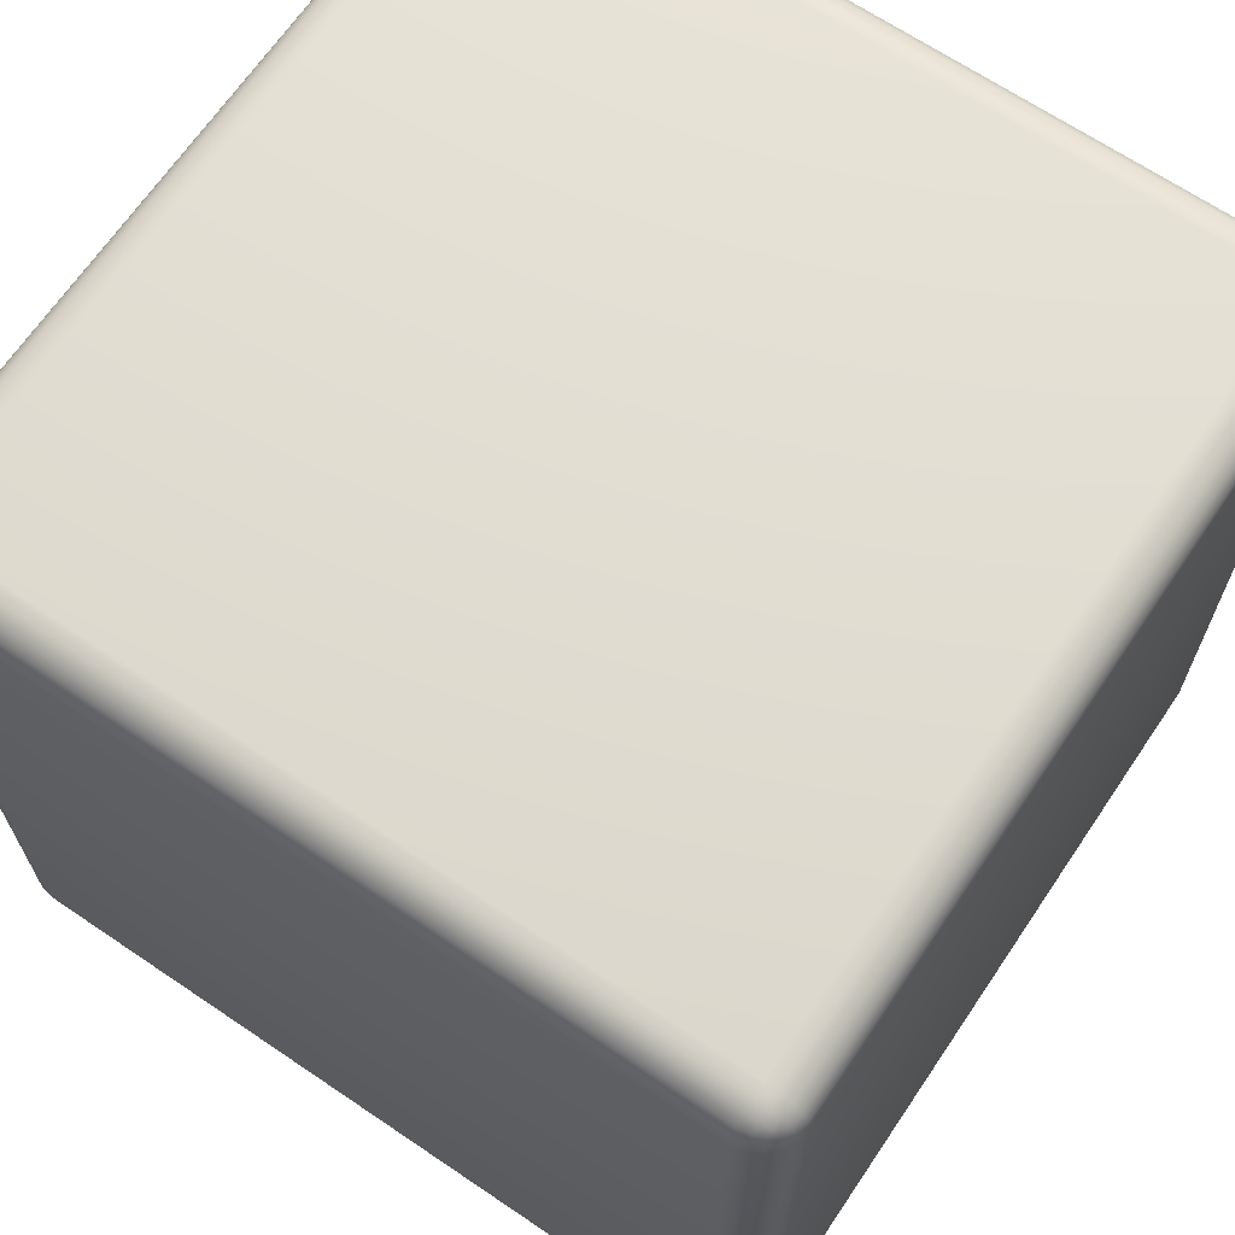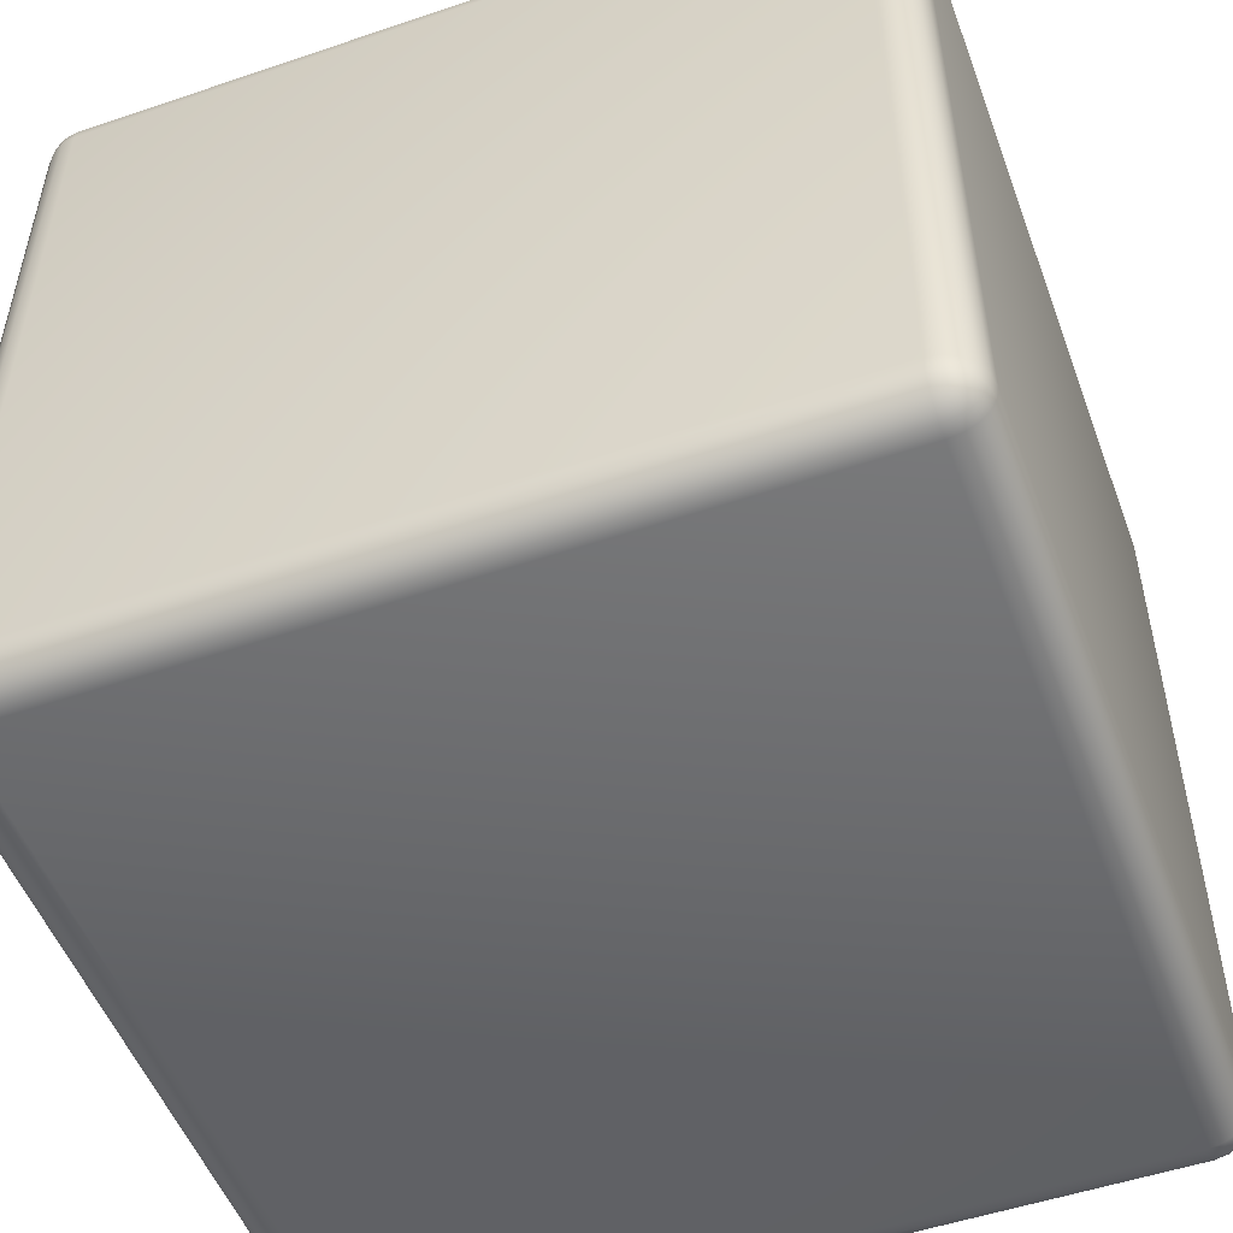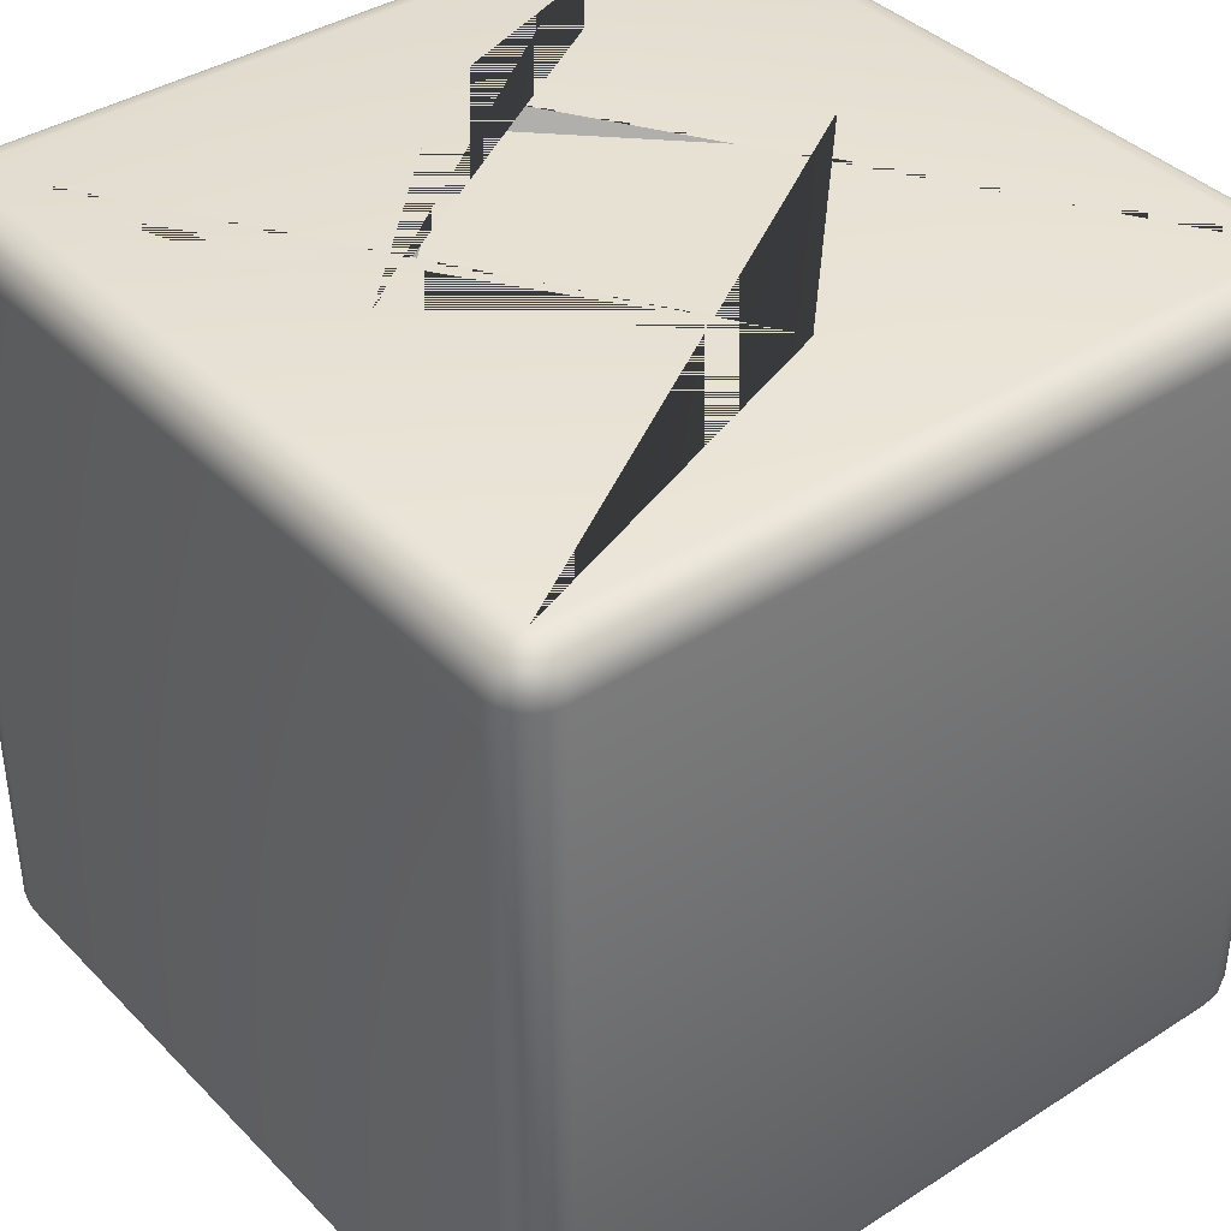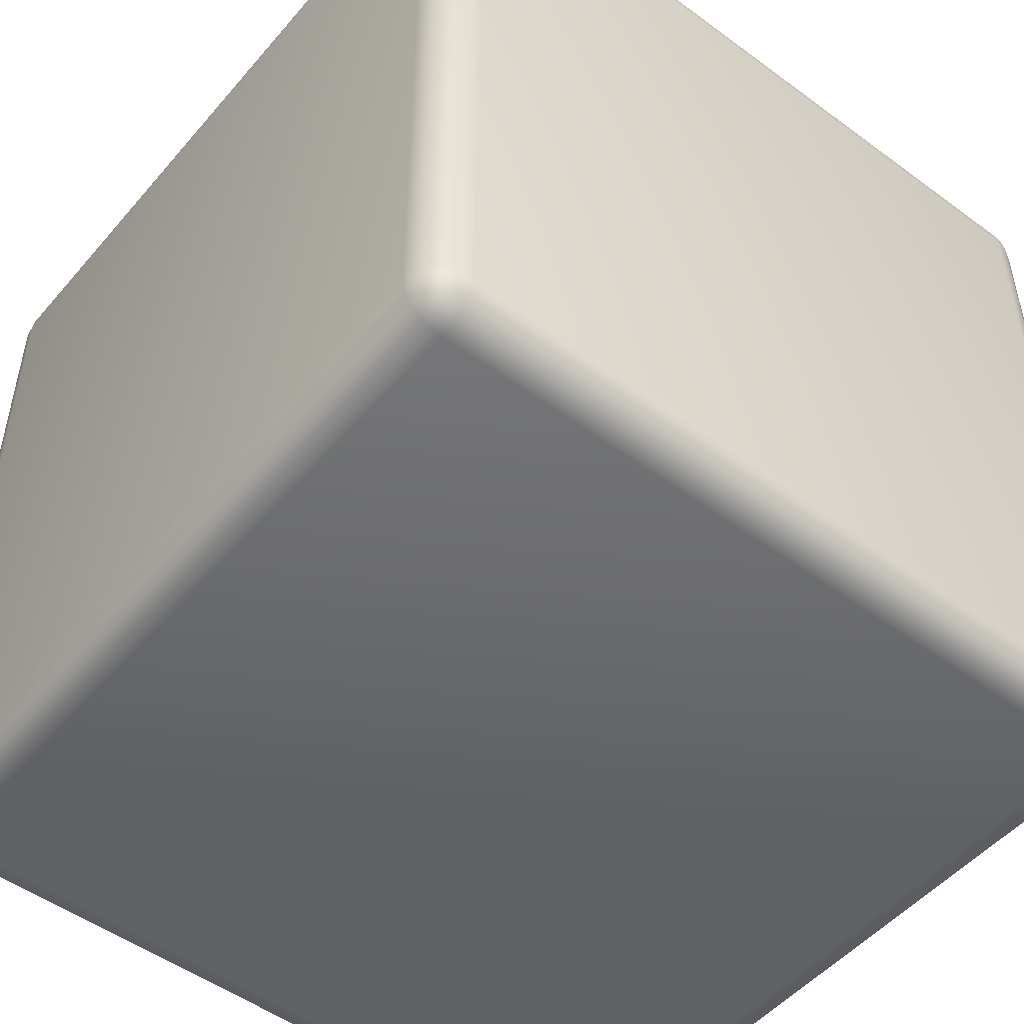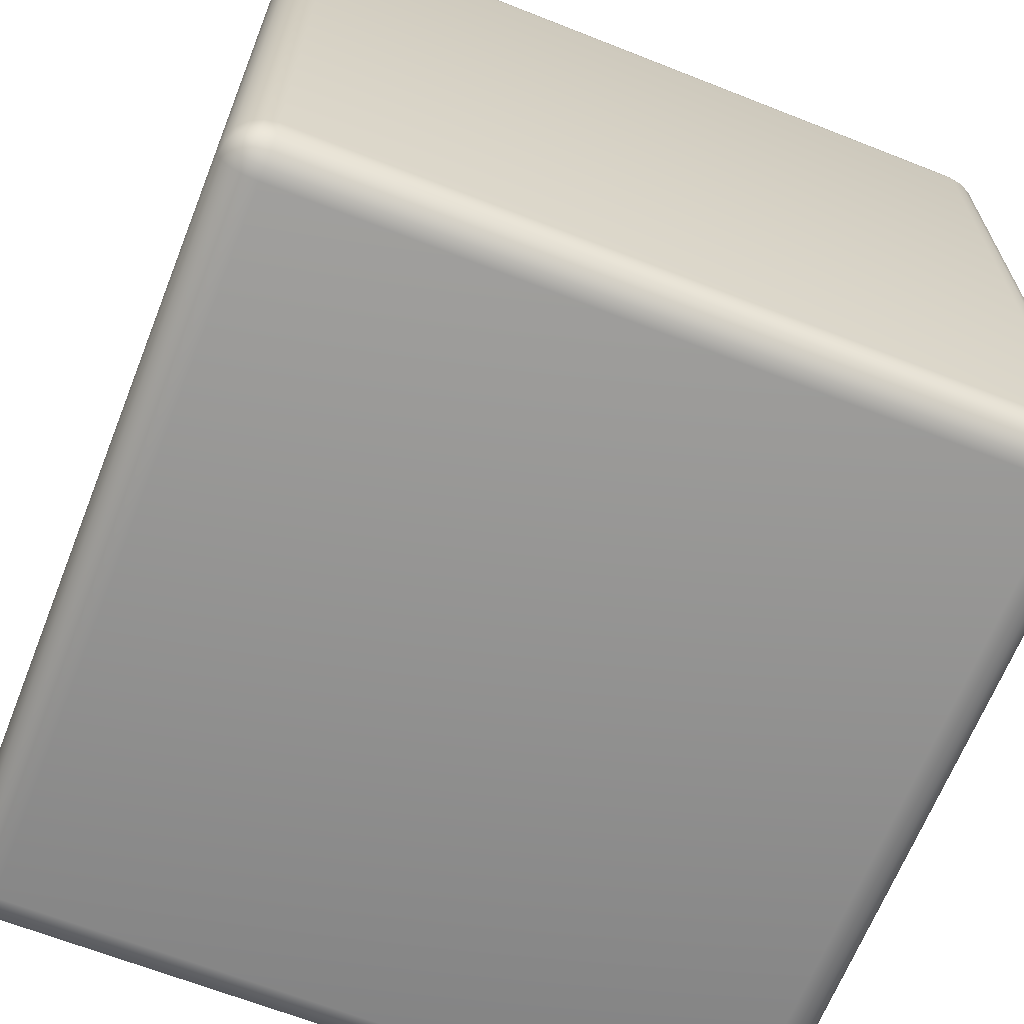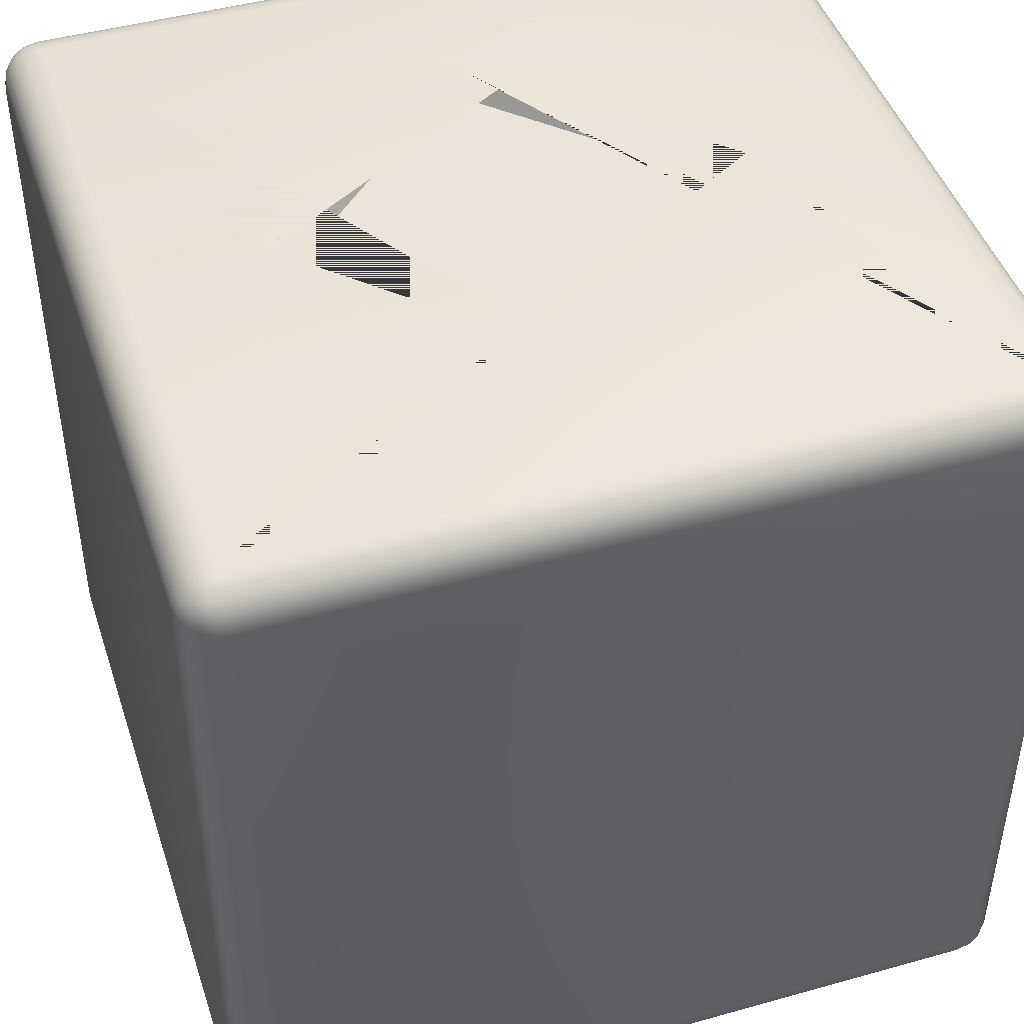
<metadata>
{"format":"obj","ext":"obj","renderer":"f3d","projection":"perspective","resolution":1024,"background":"white","views":[{"elev":67.2,"azim":34.1,"up":"+Z"},{"elev":-51.7,"azim":-159.8,"up":"+Y"},{"elev":38.9,"azim":-128.8,"up":"+Y"},{"elev":-50.4,"azim":-38.9,"up":"+Z"},{"elev":-66.0,"azim":158.4,"up":"+Y"},{"elev":45.4,"azim":162.1,"up":"+Y"}]}
</metadata>
<code>
o Cube
v 0.45 0.45 -0.5
v 0 0.5 -0.2828
v 0.5 0.45 -0.45
v 0.45 0.4655 -0.4976
v 0.45 0.4794 -0.4905
v 0.4655 0.45 -0.4976
v 0.4659 0.466 -0.4947
v 0.4653 0.4787 -0.488
v 0.4794 0.45 -0.4905
v 0.4787 0.4654 -0.4879
v 0.4765 0.4765 -0.4832
v 0.4655 0.4976 -0.45
v 0.4794 0.4905 -0.45
v 0.45 0.4976 -0.4655
v 0.466 0.4947 -0.4659
v 0.4787 0.488 -0.4653
v 0.45 0.4905 -0.4794
v 0.4654 0.4879 -0.4787
v 0.4765 0.4832 -0.4765
v 0.4976 0.45 -0.4655
v 0.4905 0.45 -0.4794
v 0.4976 0.4655 -0.45
v 0.4947 0.4659 -0.466
v 0.488 0.4653 -0.4787
v 0.4905 0.4794 -0.45
v 0.4879 0.4787 -0.4654
v 0.4832 0.4765 -0.4765
v 0.45 -0.5 -0.45
v 0.45 -0.45 -0.5
v 0.5 -0.45 -0.45
v 0.45 -0.4976 -0.4655
v 0.45 -0.4905 -0.4794
v 0.4655 -0.4976 -0.45
v 0.4659 -0.4947 -0.466
v 0.4653 -0.488 -0.4787
v 0.4794 -0.4905 -0.45
v 0.4787 -0.4879 -0.4654
v 0.4765 -0.4832 -0.4765
v 0.4655 -0.45 -0.4976
v 0.4794 -0.45 -0.4905
v 0.45 -0.4655 -0.4976
v 0.466 -0.4659 -0.4947
v 0.4787 -0.4653 -0.488
v 0.45 -0.4794 -0.4905
v 0.4654 -0.4787 -0.4879
v 0.4765 -0.4765 -0.4832
v 0.4976 -0.4655 -0.45
v 0.4905 -0.4794 -0.45
v 0.4976 -0.45 -0.4655
v 0.4947 -0.466 -0.4659
v 0.488 -0.4787 -0.4653
v 0.4905 -0.45 -0.4794
v 0.4879 -0.4654 -0.4787
v 0.4832 -0.4765 -0.4765
v 0.5 0.45 0.45
v 0.2828 0.5 0
v 0.45 0.45 0.5
v 0.4976 0.4655 0.45
v 0.4905 0.4794 0.45
v 0.4976 0.45 0.4655
v 0.4947 0.466 0.4659
v 0.488 0.4787 0.4653
v 0.4905 0.45 0.4794
v 0.4879 0.4654 0.4787
v 0.4832 0.4765 0.4765
v 0.45 0.4976 0.4655
v 0.45 0.4905 0.4794
v 0.4655 0.4976 0.45
v 0.4659 0.4947 0.466
v 0.4653 0.488 0.4787
v 0.4794 0.4905 0.45
v 0.4787 0.4879 0.4654
v 0.4765 0.4832 0.4765
v 0.4655 0.45 0.4976
v 0.4794 0.45 0.4905
v 0.45 0.4655 0.4976
v 0.466 0.4659 0.4947
v 0.4787 0.4653 0.488
v 0.45 0.4794 0.4905
v 0.4654 0.4787 0.4879
v 0.4765 0.4765 0.4832
v 0.5 -0.45 0.45
v 0.45 -0.45 0.5
v 0.45 -0.5 0.45
v 0.4976 -0.45 0.4655
v 0.4905 -0.45 0.4794
v 0.4976 -0.4655 0.45
v 0.4947 -0.4659 0.466
v 0.488 -0.4653 0.4787
v 0.4905 -0.4794 0.45
v 0.4879 -0.4787 0.4654
v 0.4832 -0.4765 0.4765
v 0.45 -0.4655 0.4976
v 0.45 -0.4794 0.4905
v 0.4655 -0.45 0.4976
v 0.4659 -0.466 0.4947
v 0.4653 -0.4787 0.488
v 0.4794 -0.45 0.4905
v 0.4787 -0.4654 0.4879
v 0.4765 -0.4765 0.4832
v 0.4655 -0.4976 0.45
v 0.4794 -0.4905 0.45
v 0.45 -0.4976 0.4655
v 0.466 -0.4947 0.4659
v 0.4787 -0.488 0.4653
v 0.45 -0.4905 0.4794
v 0.4654 -0.4879 0.4787
v 0.4765 -0.4832 0.4765
v -0.45 0.45 -0.5
v -0.5 0.45 -0.45
v -0.2828 0.5 0
v -0.4655 0.45 -0.4976
v -0.4794 0.45 -0.4905
v -0.45 0.4655 -0.4976
v -0.466 0.4659 -0.4947
v -0.4787 0.4653 -0.488
v -0.45 0.4794 -0.4905
v -0.4654 0.4787 -0.4879
v -0.4765 0.4765 -0.4832
v -0.4976 0.4655 -0.45
v -0.4905 0.4794 -0.45
v -0.4976 0.45 -0.4655
v -0.4947 0.466 -0.4659
v -0.488 0.4787 -0.4653
v -0.4905 0.45 -0.4794
v -0.4879 0.4654 -0.4787
v -0.4832 0.4765 -0.4765
v -0.45 0.4976 -0.4655
v -0.45 0.4905 -0.4794
v -0.4655 0.4976 -0.45
v -0.4659 0.4947 -0.466
v -0.4653 0.488 -0.4787
v -0.4794 0.4905 -0.45
v -0.4787 0.4879 -0.4654
v -0.4765 0.4832 -0.4765
v -0.5 -0.45 -0.45
v -0.45 -0.45 -0.5
v -0.45 -0.5 -0.45
v -0.4976 -0.45 -0.4655
v -0.4905 -0.45 -0.4794
v -0.4976 -0.4655 -0.45
v -0.4947 -0.4659 -0.466
v -0.488 -0.4653 -0.4787
v -0.4905 -0.4794 -0.45
v -0.4879 -0.4787 -0.4654
v -0.4832 -0.4765 -0.4765
v -0.45 -0.4655 -0.4976
v -0.45 -0.4794 -0.4905
v -0.4655 -0.45 -0.4976
v -0.4659 -0.466 -0.4947
v -0.4653 -0.4787 -0.488
v -0.4794 -0.45 -0.4905
v -0.4787 -0.4654 -0.4879
v -0.4765 -0.4765 -0.4832
v -0.4655 -0.4976 -0.45
v -0.4794 -0.4905 -0.45
v -0.45 -0.4976 -0.4655
v -0.466 -0.4947 -0.4659
v -0.4787 -0.488 -0.4653
v -0.45 -0.4905 -0.4794
v -0.4654 -0.4879 -0.4787
v -0.4765 -0.4832 -0.4765
v -0.5 0.45 0.45
v -0.45 0.45 0.5
v 0 0.5 0.2828
v -0.4976 0.45 0.4655
v -0.4905 0.45 0.4794
v -0.4976 0.4655 0.45
v -0.4947 0.4659 0.466
v -0.488 0.4653 0.4787
v -0.4905 0.4794 0.45
v -0.4879 0.4787 0.4654
v -0.4832 0.4765 0.4765
v -0.45 0.4655 0.4976
v -0.45 0.4794 0.4905
v -0.4655 0.45 0.4976
v -0.4659 0.466 0.4947
v -0.4653 0.4787 0.488
v -0.4794 0.45 0.4905
v -0.4787 0.4654 0.4879
v -0.4765 0.4765 0.4832
v -0.4655 0.4976 0.45
v -0.4794 0.4905 0.45
v -0.45 0.4976 0.4655
v -0.466 0.4947 0.4659
v -0.4787 0.488 0.4653
v -0.45 0.4905 0.4794
v -0.4654 0.4879 0.4787
v -0.4765 0.4832 0.4765
v -0.45 -0.5 0.45
v -0.45 -0.45 0.5
v -0.5 -0.45 0.45
v -0.45 -0.4976 0.4655
v -0.45 -0.4905 0.4794
v -0.4655 -0.4976 0.45
v -0.4659 -0.4947 0.466
v -0.4653 -0.488 0.4787
v -0.4794 -0.4905 0.45
v -0.4787 -0.4879 0.4654
v -0.4765 -0.4832 0.4765
v -0.4655 -0.45 0.4976
v -0.4794 -0.45 0.4905
v -0.45 -0.4655 0.4976
v -0.466 -0.4659 0.4947
v -0.4787 -0.4653 0.488
v -0.45 -0.4794 0.4905
v -0.4654 -0.4787 0.4879
v -0.4765 -0.4765 0.4832
v -0.4976 -0.4655 0.45
v -0.4905 -0.4794 0.45
v -0.4976 -0.45 0.4655
v -0.4947 -0.466 0.4659
v -0.488 -0.4787 0.4653
v -0.4905 -0.45 0.4794
v -0.4879 -0.4654 0.4787
v -0.4832 -0.4765 0.4765
v 0.45 0.5 0.45
v -0.45 0.5 0.45
v 0.45 0.5 -0.45
v -0.45 0.5 -0.45
v 0.2581 0.4673 0
v 0 0.4673 0.2581
v 0 0.4673 -0.2581
v -0.2581 0.4673 0
f 138 28 84 190
f 192 163 110 136
f 83 57 164 191
f 56 2 223 221
f 30 3 55 82
f 1 4 7 6
f 4 5 8 7
f 5 17 18 8
f 6 7 10 9
f 7 8 11 10
f 8 18 19 11
f 219 12 15 14
f 12 13 16 15
f 13 25 26 16
f 14 15 18 17
f 15 16 19 18
f 16 26 27 19
f 3 20 23 22
f 20 21 24 23
f 21 9 10 24
f 22 23 26 25
f 23 24 27 26
f 24 10 11 27
f 11 19 27
f 28 31 34 33
f 31 32 35 34
f 32 44 45 35
f 33 34 37 36
f 34 35 38 37
f 35 45 46 38
f 29 39 42 41
f 39 40 43 42
f 40 52 53 43
f 41 42 45 44
f 42 43 46 45
f 43 53 54 46
f 30 47 50 49
f 47 48 51 50
f 48 36 37 51
f 49 50 53 52
f 50 51 54 53
f 51 37 38 54
f 38 46 54
f 55 58 61 60
f 58 59 62 61
f 59 71 72 62
f 60 61 64 63
f 61 62 65 64
f 62 72 73 65
f 217 66 69 68
f 66 67 70 69
f 67 79 80 70
f 68 69 72 71
f 69 70 73 72
f 70 80 81 73
f 57 74 77 76
f 74 75 78 77
f 75 63 64 78
f 76 77 80 79
f 77 78 81 80
f 78 64 65 81
f 65 73 81
f 82 85 88 87
f 85 86 89 88
f 86 98 99 89
f 87 88 91 90
f 88 89 92 91
f 89 99 100 92
f 83 93 96 95
f 93 94 97 96
f 94 106 107 97
f 95 96 99 98
f 96 97 100 99
f 97 107 108 100
f 84 101 104 103
f 101 102 105 104
f 102 90 91 105
f 103 104 107 106
f 104 105 108 107
f 105 91 92 108
f 92 100 108
f 109 112 115 114
f 112 113 116 115
f 113 125 126 116
f 114 115 118 117
f 115 116 119 118
f 116 126 127 119
f 110 120 123 122
f 120 121 124 123
f 121 133 134 124
f 122 123 126 125
f 123 124 127 126
f 124 134 135 127
f 220 128 131 130
f 128 129 132 131
f 129 117 118 132
f 130 131 134 133
f 131 132 135 134
f 132 118 119 135
f 119 127 135
f 136 139 142 141
f 139 140 143 142
f 140 152 153 143
f 141 142 145 144
f 142 143 146 145
f 143 153 154 146
f 137 147 150 149
f 147 148 151 150
f 148 160 161 151
f 149 150 153 152
f 150 151 154 153
f 151 161 162 154
f 138 155 158 157
f 155 156 159 158
f 156 144 145 159
f 157 158 161 160
f 158 159 162 161
f 159 145 146 162
f 146 154 162
f 163 166 169 168
f 166 167 170 169
f 167 179 180 170
f 168 169 172 171
f 169 170 173 172
f 170 180 181 173
f 164 174 177 176
f 174 175 178 177
f 175 187 188 178
f 176 177 180 179
f 177 178 181 180
f 178 188 189 181
f 218 182 185 184
f 182 183 186 185
f 183 171 172 186
f 184 185 188 187
f 185 186 189 188
f 186 172 173 189
f 173 181 189
f 190 193 196 195
f 193 194 197 196
f 194 206 207 197
f 195 196 199 198
f 196 197 200 199
f 197 207 208 200
f 191 201 204 203
f 201 202 205 204
f 202 214 215 205
f 203 204 207 206
f 204 205 208 207
f 205 215 216 208
f 192 209 212 211
f 209 210 213 212
f 210 198 199 213
f 211 212 215 214
f 212 213 216 215
f 213 199 200 216
f 200 208 216
f 138 190 195 155
f 155 195 198 156
f 156 198 210 144
f 144 210 209 141
f 141 209 192 136
f 28 138 157 31
f 31 157 160 32
f 32 160 148 44
f 44 148 147 41
f 41 147 137 29
f 3 30 49 20
f 20 49 52 21
f 21 52 40 9
f 9 40 39 6
f 6 39 29 1
f 191 164 176 201
f 201 176 179 202
f 202 179 167 214
f 214 167 166 211
f 211 166 163 192
f 57 83 95 74
f 74 95 98 75
f 75 98 86 63
f 63 86 85 60
f 60 85 82 55
f 109 137 149 112
f 112 149 152 113
f 113 152 140 125
f 125 140 139 122
f 122 139 136 110
f 217 218 184 66
f 66 184 187 67
f 67 187 175 79
f 79 175 174 76
f 76 174 164 57
f 219 217 68 12
f 12 68 71 13
f 13 71 59 25
f 25 59 58 22
f 22 58 55 3
f 190 84 103 193
f 193 103 106 194
f 194 106 94 206
f 206 94 93 203
f 203 93 83 191
f 218 220 130 182
f 182 130 133 183
f 183 133 121 171
f 171 121 120 168
f 168 120 110 163
f 220 219 14 128
f 128 14 17 129
f 129 17 5 117
f 117 5 4 114
f 114 4 1 109
f 84 28 33 101
f 101 33 36 102
f 102 36 48 90
f 90 48 47 87
f 87 47 30 82
f 137 109 1 29
f 56 165 218 217
f 2 56 217 219
f 165 111 220 218
f 111 2 219 220
f 223 224 222 221
f 111 165 222 224
f 165 56 221 222
f 2 111 224 223

</code>
